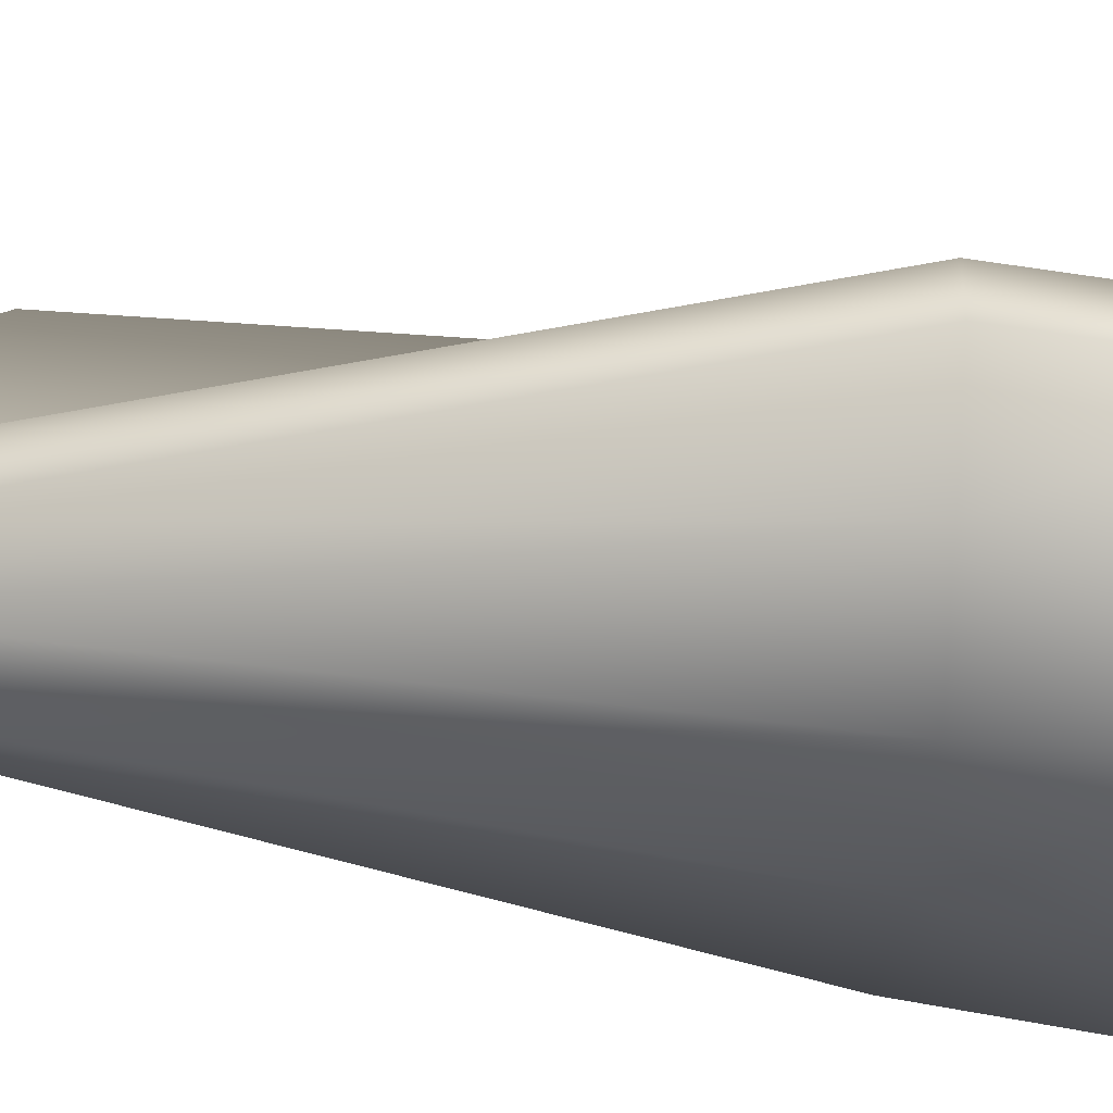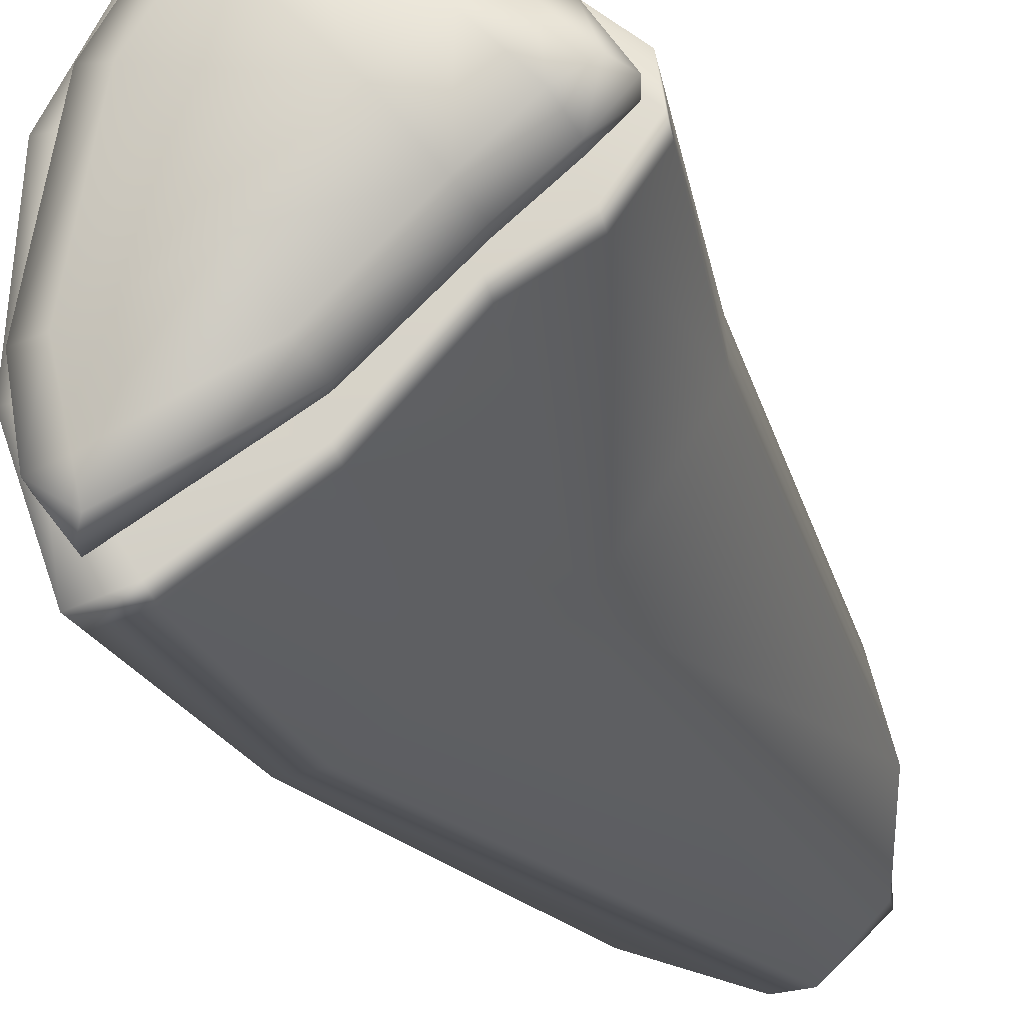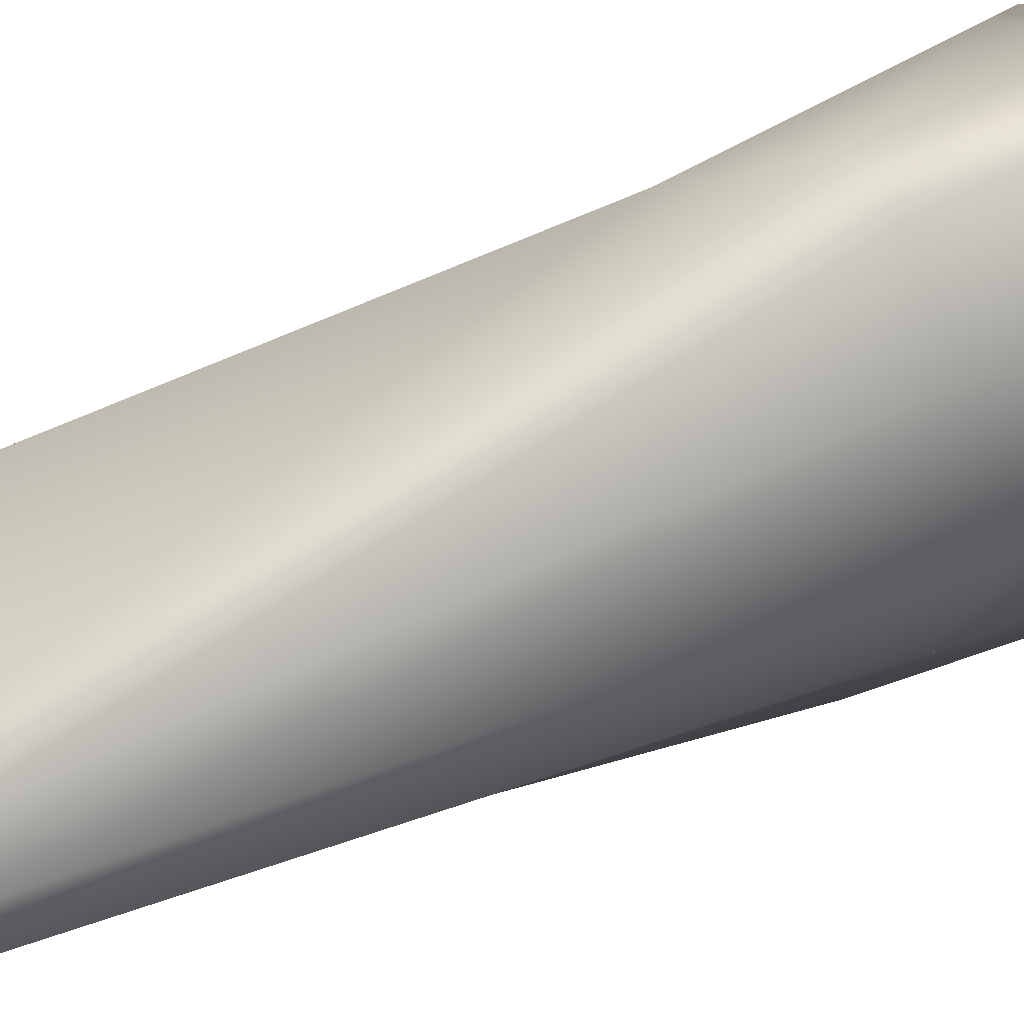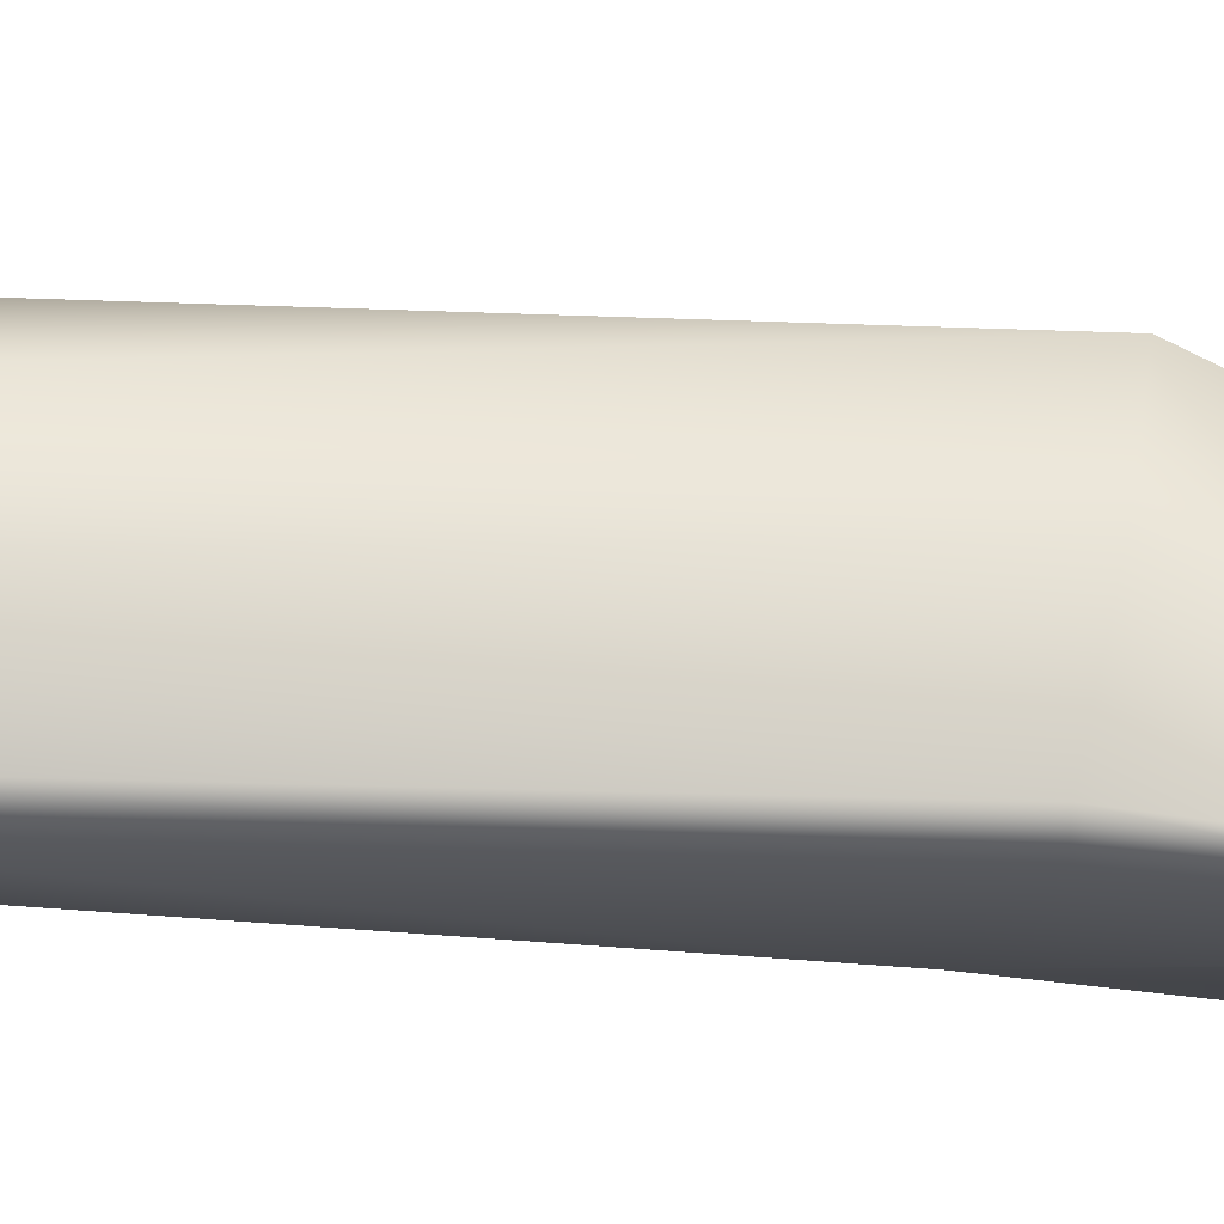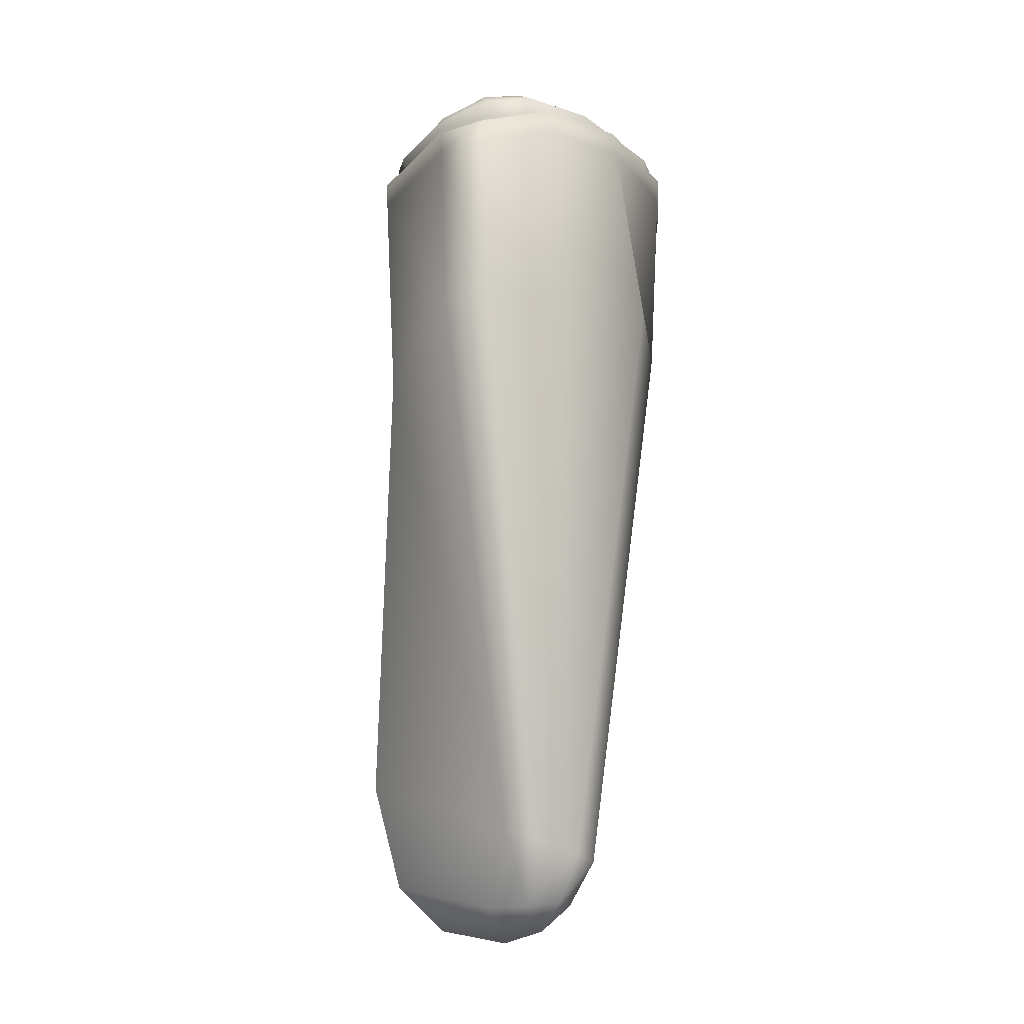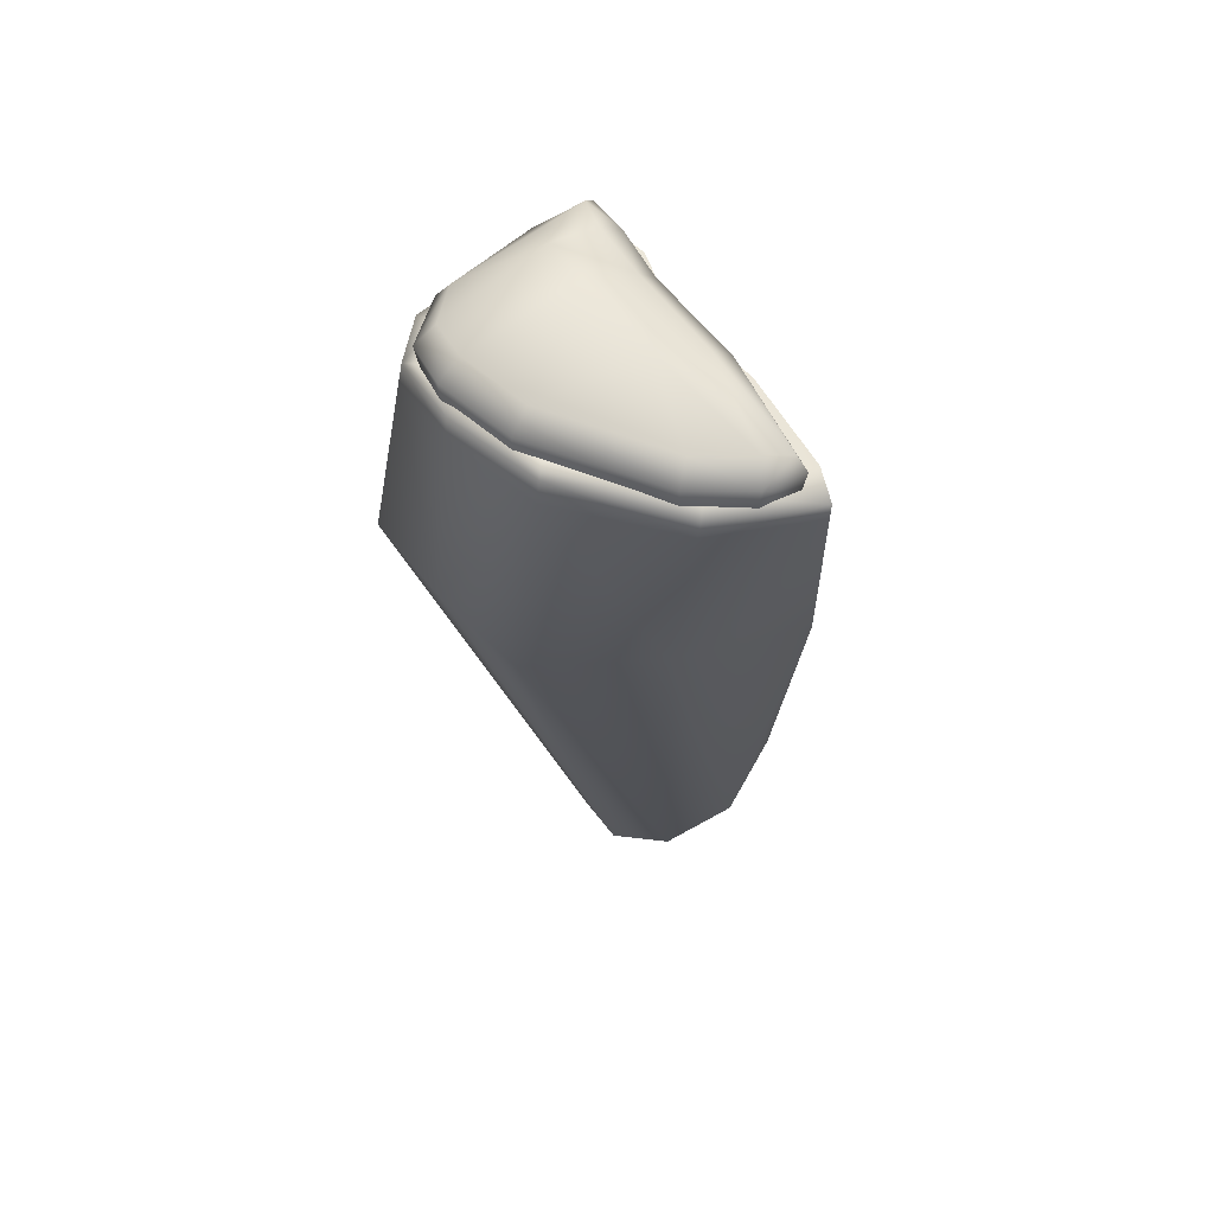
<metadata>
{"format":"obj","ext":"obj","renderer":"f3d","projection":"perspective","resolution":1024,"background":"white","views":[{"elev":36.7,"azim":97.3,"up":"+Z"},{"elev":-20.5,"azim":-169.7,"up":"+Z"},{"elev":54.3,"azim":61.4,"up":"+Z"},{"elev":-56.8,"azim":73.5,"up":"+Z"},{"elev":-15.3,"azim":23.4,"up":"+Y"},{"elev":60.6,"azim":99.4,"up":"+Y"}]}
</metadata>
<code>
v  -0.2757 10.36 3.448
v  1.031 10.62 3.493
v  -2.781 10.32 -0.4815
v  -3.558 10.32 0.6224
v  0.9458 10.44 3.965
v  -0.3933 10.3 3.955
v  -0.3174 9.634 4.06
v  1.022 9.776 4.069
v  -3.436 9.65 1.329
v  -3.438 10.32 1.399
v  2.071 11.02 2.37
v  -1.474 10.32 -1.232
v  2.573 10.37 2.726
v  2.498 11.04 2.676
v  3.944 10.17 -2.588
v  3.959 10.84 -2.647
v  3.662 11.02 0.5903
v  3.775 10.36 0.6453
v  0.1906 10.5 -3.199
v  3.139 11.04 0.6246
v  3.458 10.96 -2.612
v  2.229 10.73 -4.773
v  3.032 10.12 -5.115
v  3.122 10.8 -5.112
v  3.178 4.987 3.126
v  1.583 4.93 4.83
v  1.121 -9.591 0.2671
v  1.853 -9.937 -0.6433
v  4.687 5.014 1.089
v  1.735 -10.05 -2.165
v  -3.42 4.134 0.758
v  -4.016 -7.968 0.2564
v  0.2871 -9.309 0.7705
v  0.2382 4.788 4.826
v  2.291 4.352 -5.141
v  3.821 4.713 -2.105
v  0.297 -10.31 -3.752
v  -2.117 -10.61 -4.539
v  -0.7338 -11.36 -0.549
v  0.3441 -11.33 -0.6351
v  -3.701 -10.72 -0.7358
v  1.089 -11.2 -1.188
v  1.057 -11.26 -2.023
v  -3.556 9.65 0.5526
v  -2.779 9.65 -0.5513
v  2.231 10.06 -4.843
v  0.1926 9.829 -3.269
v  -1.472 9.65 -1.302
v  0.0652 -11.45 -3.089
v  -2.349 -11.76 -3.876
v  -3.032 -11.88 -2.259
v  -0.8846 -12.27 -1.885
v  0.3762 -11.97 -1.602
v  -4.165 -10.09 -1.417
v  -4.074 -11.16 -3.113
v  -2.958 -10.95 -4.074
v  -2.901 -10.38 -4.511
v  1.507 4.584 -5.113
v  -3.494 4.176 -0.1555
v  -4.524 -7.857 -1.724
v  -4.186 -9.3 -3.445
v  -1.622 4.367 -3.146
o pillar_small
g pillar_small
f 1 2 3 4
f 5 6 7 8
f 9 7 6 10
f 2 11 12 3
f 5 8 13 14
f 15 16 17 18
f 19 20 21 22
f 15 23 24 16
f 13 18 17 14
f 12 11 20 19
f 25 26 27 28
f 29 25 28 30
f 31 32 33 34
f 26 34 33 27
f 35 36 37 38
f 36 29 30 37
f 33 39 40 27
f 33 32 41 39
f 30 28 42 43
f 40 42 28 27
f 9 31 34 7
f 7 34 26 8
f 8 26 25 13
f 18 13 25 29
f 36 15 18 29
f 23 15 36 35
f 1 4 10 6
f 5 2 1 6
f 14 11 2 5
f 20 11 14 17
f 17 16 21 20
f 24 22 21 16
f 9 10 4 44
f 44 4 3 45
f 19 22 46 47
f 22 24 23 46
f 48 12 19 47
f 45 3 12 48
f 38 37 49 50
f 43 49 37 30
f 51 52 39 41
f 52 51 50 49
f 49 43 53 52
f 53 40 39 52
f 43 42 53
f 42 40 53
f 51 41 54 55
f 50 51 55 56
f 38 57 58 35
f 32 31 59 60
f 54 41 32 60
f 56 57 38 50
f 46 23 35 58
f 44 59 31 9
f 54 60 61 55
f 55 61 57 56
f 57 61 62 58
f 62 61 60 59
f 47 46 58 62
f 45 62 59 44
f 48 62 45
f 48 47 62
v  -0.4696 12.18 0.3944
v  1.508 11.78 2.553
v  2.465 11.8 1.019
v  1.044 12.02 -1.29
v  -0.631 11.19 3.223
v  0.688 11.59 3.212
v  -1.45 11.91 1.301
v  -2.264 11.37 1.586
v  3.087 11.75 -2.187
v  2.8 11.69 -3.616
v  0.4272 11.55 -2.332
v  2.665 11.66 -4.289
v  -1.321 11.49 -0.5546
v  -2.404 11.48 0.4453
v  -3.033 11.45 0.8145
v  -1.653 10.96 -0.9097
v  -2.731 11.06 -0.0189
v  0.0833 11.06 -2.721
v  -3.397 11.06 0.7111
v  -2.629 10.84 1.893
v  0.9871 11.14 3.665
v  1.991 11.41 2.935
v  -0.7118 10.64 3.586
v  3.034 11.44 1.243
v  3.697 11.39 -2.179
v  3.446 11.41 -3.734
v  2.826 11.34 -4.57
v  -1.585 10.39 -0.8252
v  -2.682 10.49 0.0629
v  0.2084 10.51 -2.621
v  -3.302 10.51 0.6554
v  -2.518 10.31 1.714
v  1.109 10.61 3.526
v  2.041 10.85 2.889
v  -0.5784 10.11 3.404
v  3.053 10.86 1.251
v  3.733 10.81 -2.181
v  3.48 10.84 -3.723
v  2.904 10.78 -4.486
o sand_small
g sand_small
f 63 64 65 66
f 67 68 69 70
f 63 69 68 64
f 66 65 71 72
f 73 66 72 74
f 75 63 66 73
f 69 63 75 76
f 70 69 76 77
f 75 78 79 76
f 73 80 78 75
f 77 81 82 70
f 68 83 84 64
f 67 85 83 68
f 65 64 84 86
f 71 87 88 72
f 65 86 87 71
f 77 76 79 81
f 74 89 80 73
f 74 72 88 89
f 67 70 82 85
f 78 90 91 79
f 78 80 92 90
f 82 81 93 94
f 84 83 95 96
f 85 97 95 83
f 86 84 96 98
f 87 99 100 88
f 87 86 98 99
f 79 91 93 81
f 80 89 101 92
f 88 100 101 89
f 85 82 94 97

</code>
